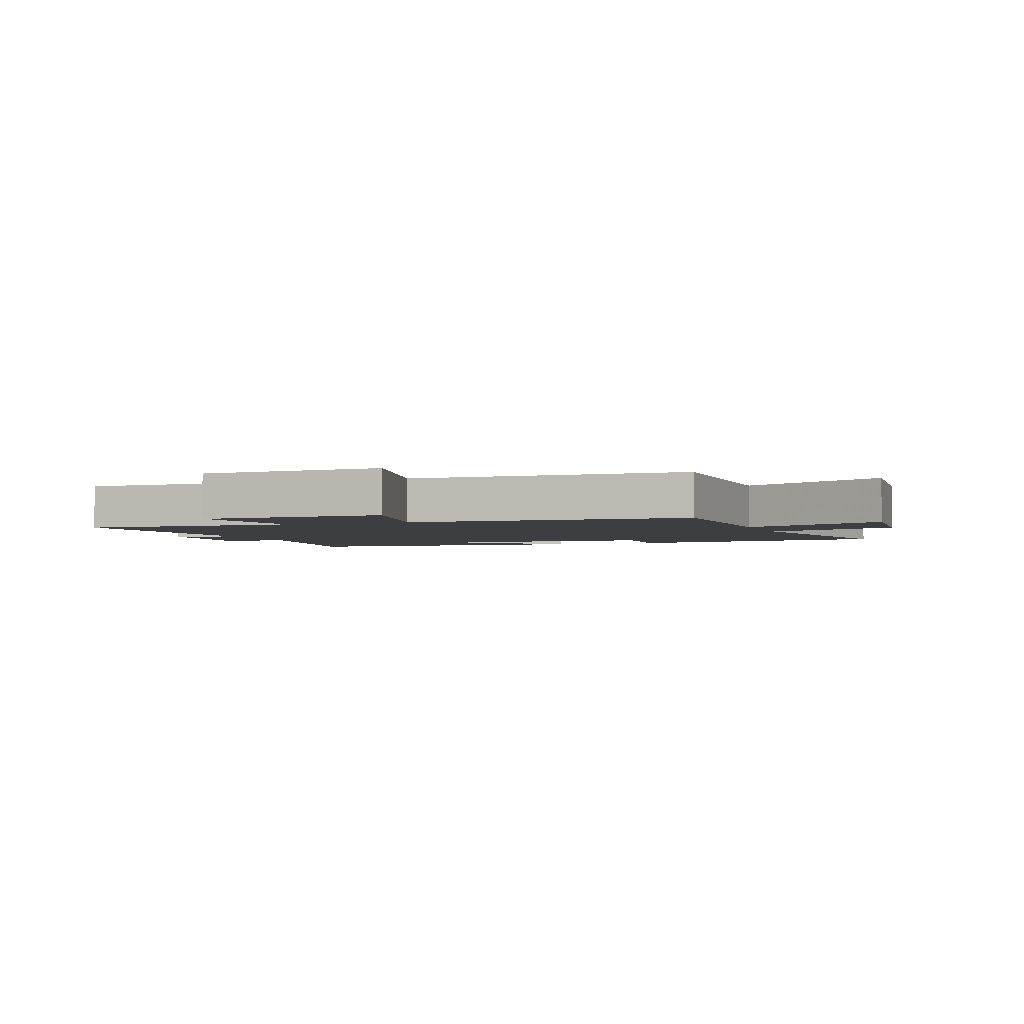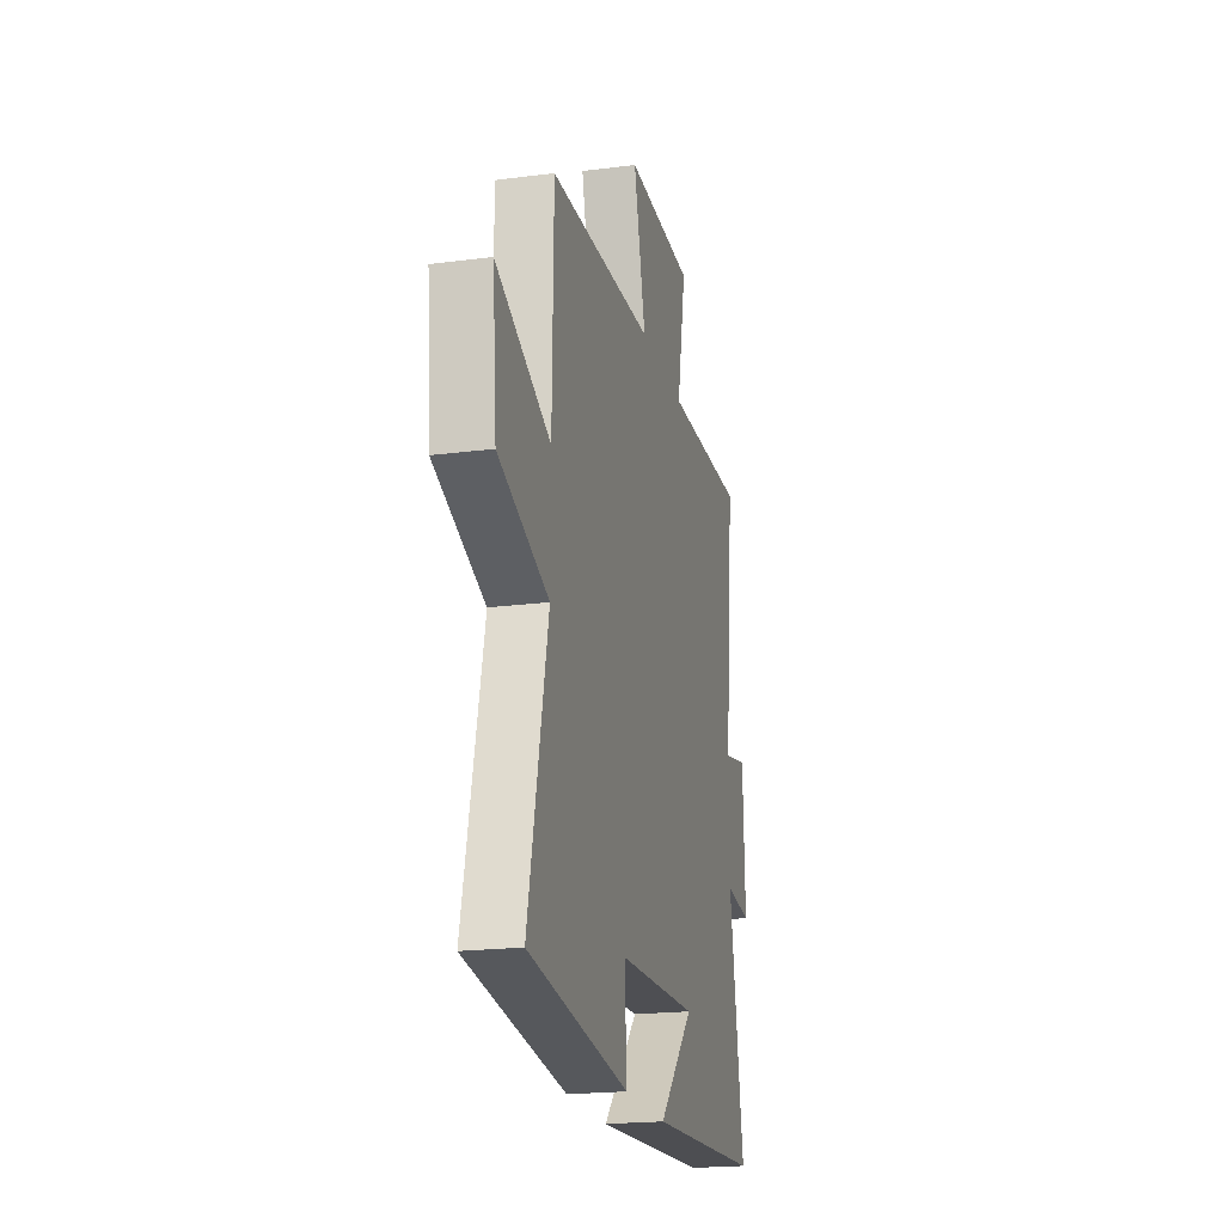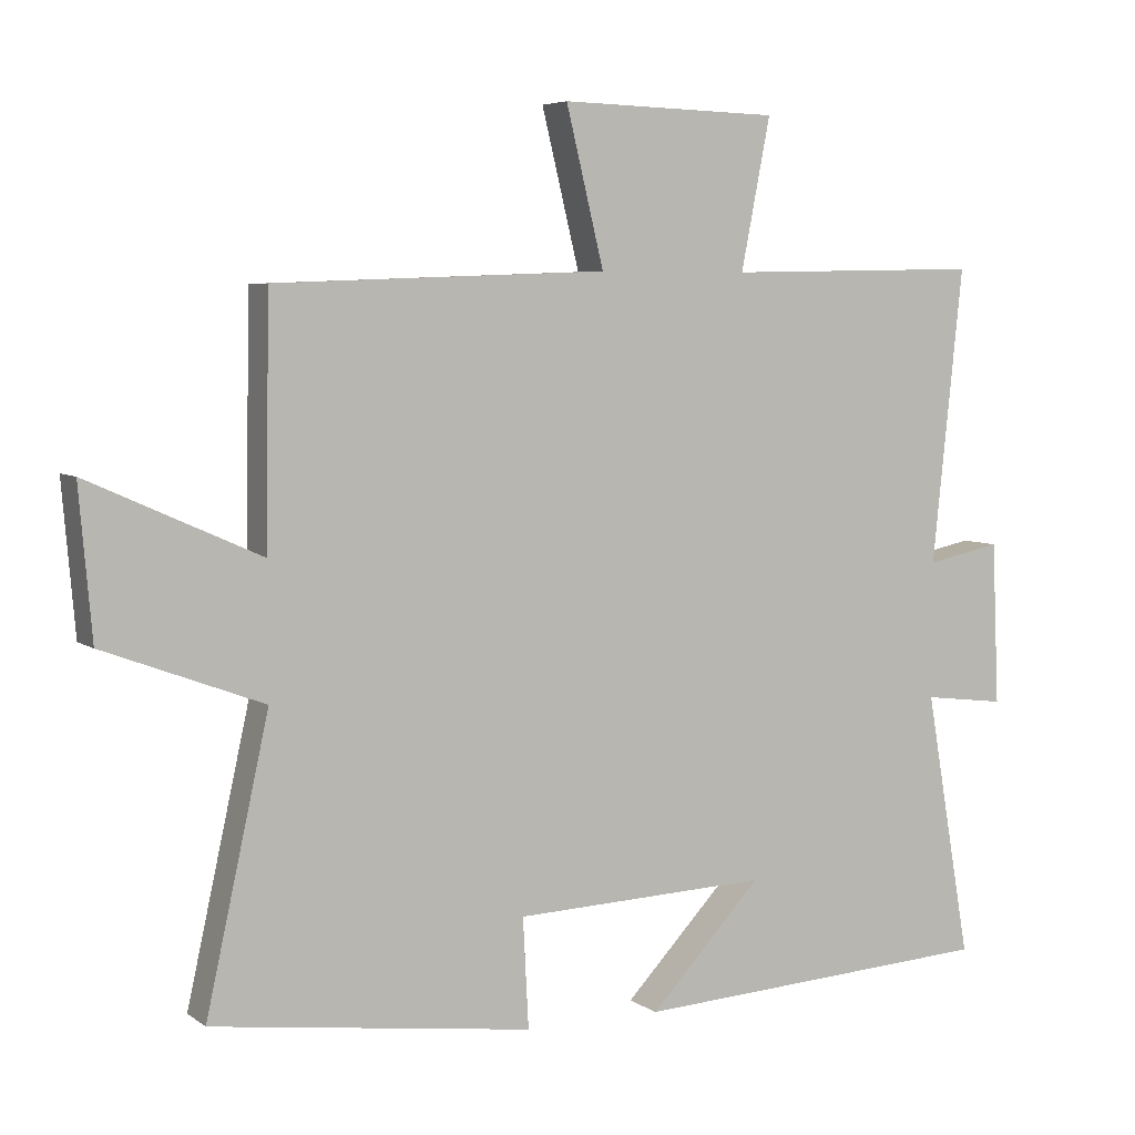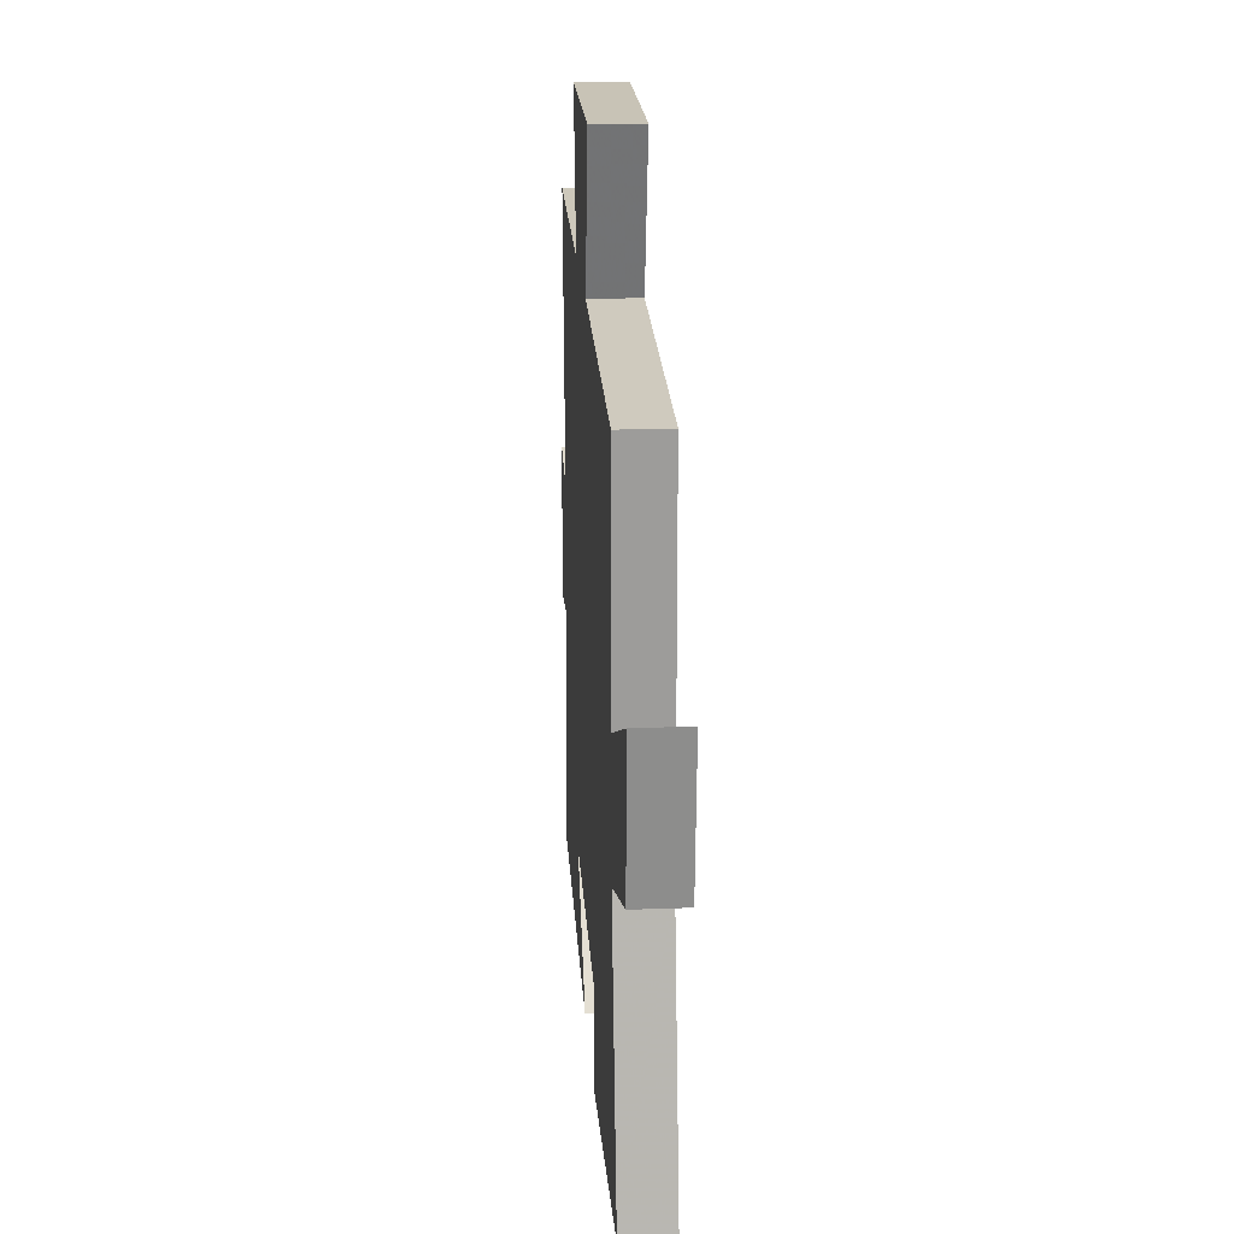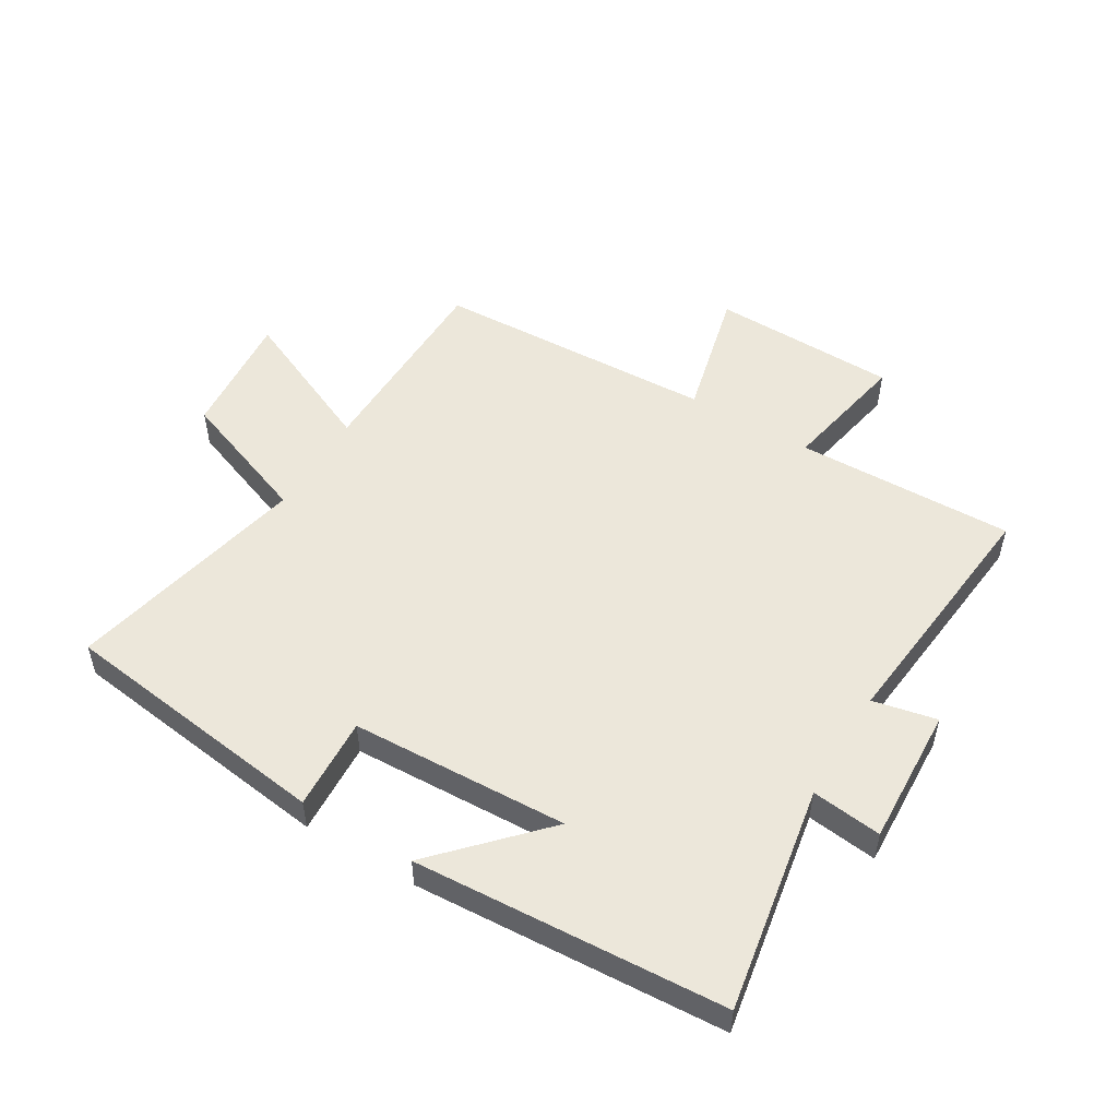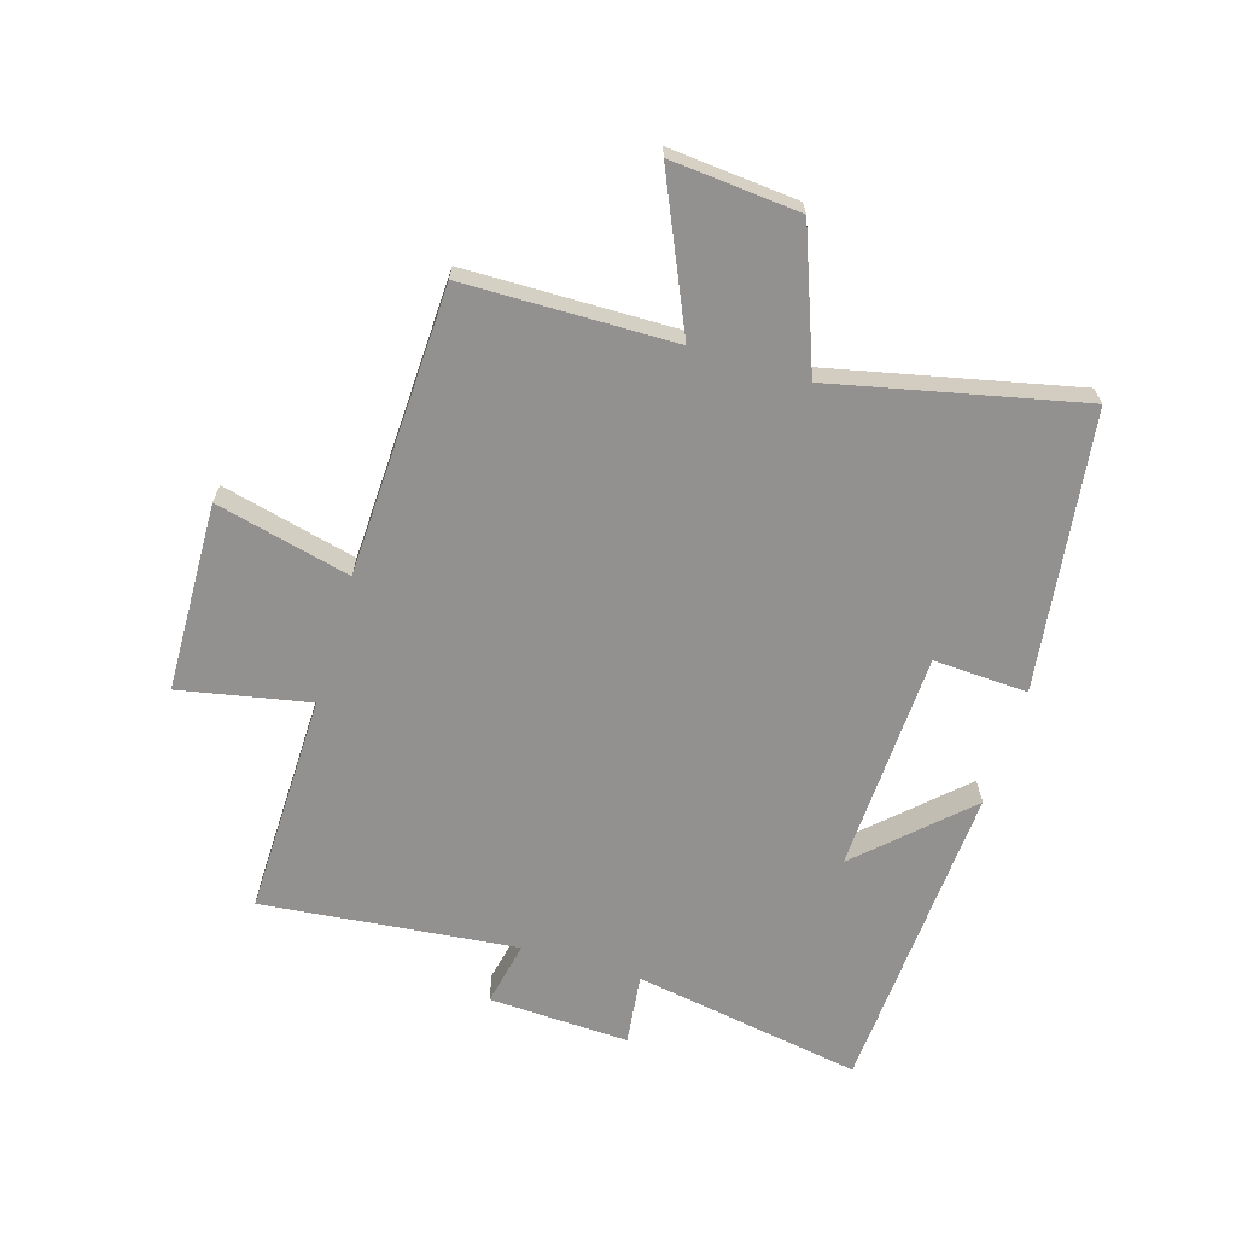
<metadata>
{"format":"obj","ext":"obj","renderer":"f3d","projection":"perspective","resolution":1024,"background":"white","views":[{"elev":-3.0,"azim":20.2,"up":"+Y"},{"elev":-20.4,"azim":103.3,"up":"+Z"},{"elev":5.5,"azim":152.8,"up":"+Z"},{"elev":20.9,"azim":86.2,"up":"+Z"},{"elev":51.9,"azim":-149.1,"up":"+Y"},{"elev":-66.1,"azim":73.1,"up":"+Y"}]}
</metadata>
<code>
v 0.495 0.07 0.482
v 0.5 0.07 0.143
v 0.741 0.07 0.251
v 0.723 0.07 0.043
v 0.5 0.07 -0.041
v 0.588 0.07 -0.44
v 0.139 0.07 -0.5
v 0.147 0.07 -0.347
v -0.211 0.07 -0.333
v -0.053 0.07 -0.5
v -0.564 0.07 -0.47
v -0.5 0.07 -0.098
v -0.615 0.07 -0.112
v -0.605 0.07 0.116
v -0.5 0.07 0.094
v -0.543 0.07 0.507
v -0.183 0.07 0.5
v -0.224 0.07 0.71
v 0.082 0.07 0.718
v 0.029 0.07 0.5
v 0.495 0 0.482
v 0.5 0 0.143
v 0.741 0 0.251
v 0.723 0 0.043
v 0.5 0 -0.041
v 0.588 0 -0.44
v 0.139 0 -0.5
v 0.147 0 -0.347
v -0.211 0 -0.333
v -0.053 0 -0.5
v -0.564 0 -0.47
v -0.5 0 -0.098
v -0.615 0 -0.112
v -0.605 0 0.116
v -0.5 0 0.094
v -0.543 0 0.507
v -0.183 0 0.5
v -0.224 0 0.71
v 0.082 0 0.718
v 0.029 0 0.5
f 17 18 19 20
f 17 20 1 2
f 15 16 17 2
f 12 13 14 15
f 12 15 2
f 9 10 11 12
f 8 9 12 2
f 5 6 7 8
f 5 8 2 3
f 3 4 5
f 40 39 38 37
f 22 21 40 37
f 22 37 36 35
f 35 34 33 32
f 22 35 32
f 32 31 30 29
f 22 32 29 28
f 28 27 26 25
f 23 22 28 25
f 25 24 23
f 1 21 22 2
f 2 22 23 3
f 3 23 24 4
f 4 24 25 5
f 5 25 26 6
f 6 26 27 7
f 7 27 28 8
f 8 28 29 9
f 9 29 30 10
f 10 30 31 11
f 11 31 32 12
f 12 32 33 13
f 13 33 34 14
f 14 34 35 15
f 15 35 36 16
f 16 36 37 17
f 17 37 38 18
f 18 38 39 19
f 19 39 40 20
f 20 40 21 1

</code>
